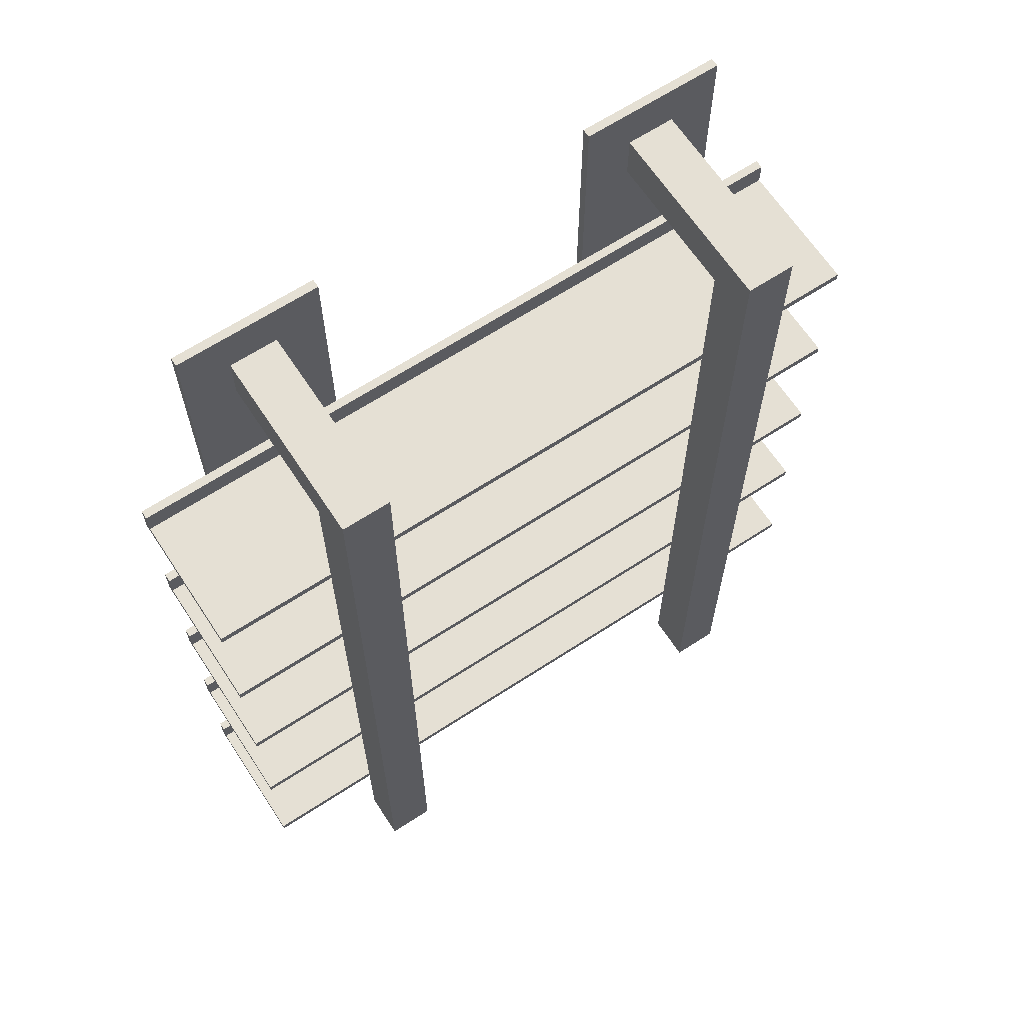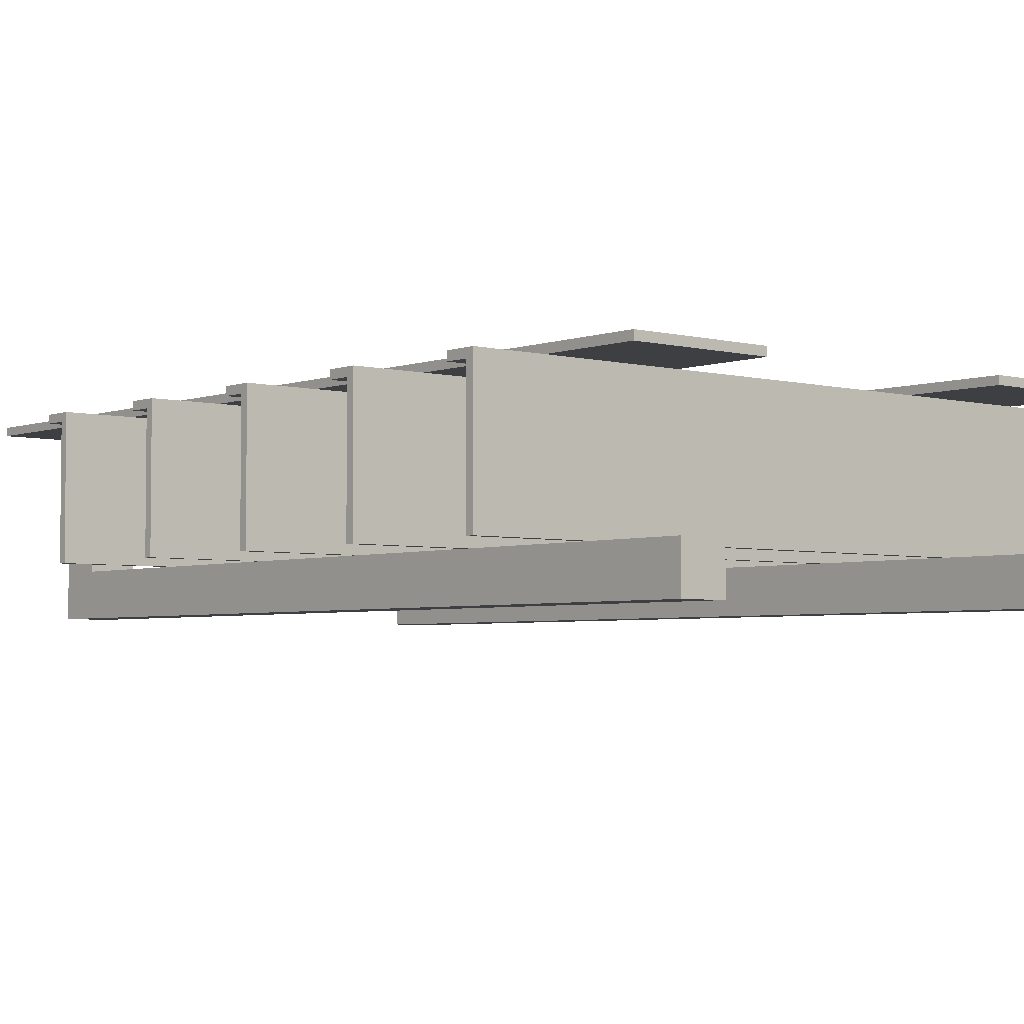
<metadata>
{"format":"obj","ext":"obj","renderer":"f3d","projection":"perspective","resolution":1024,"background":"white","views":[{"elev":65.3,"azim":146.7,"up":"+Y"},{"elev":-3.8,"azim":-40.3,"up":"+Z"}]}
</metadata>
<code>
v 0.1973 0.3825 -0.1056
v 0.1973 0.3431 -0.06616
v 0.1973 -0.3671 -0.1056
v 0.1973 0.3825 0.0522
v 0.1973 -0.3671 -0.06616
v 0.1578 0.3825 -0.1056
v 0.1973 0.3431 0.0522
v 0.1973 0.2247 -0.06616
v 0.1578 -0.3671 -0.1056
v 0.1578 0.3825 0.0522
v 0.2367 0.422 0.0522
v 0.1578 0.3431 0.0522
v 0.1578 0.2247 -0.06616
v 0.1973 0.2176 -0.06616
v 0.1973 -0.2842 -0.06616
v 0.1578 -0.3671 -0.06616
v 0.1578 0.3431 -0.06616
v 0.1184 0.422 0.0522
v 0.2367 0.2444 0.0522
v 0.1578 0.2176 -0.06616
v 0.1973 0.09924 -0.06616
v 0.1578 -0.2842 -0.06616
v 0.1973 -0.2771 -0.06616
v 0.2367 0.422 0.0593
v 0.1184 0.2444 0.0522
v 0.1578 0.09924 -0.06616
v 0.2367 0.2176 0.0522
v 0.1184 0.422 0.0593
v 0.1578 -0.2771 -0.06616
v 0.1578 0.09214 -0.06616
v 0.1973 -0.1588 -0.06616
v 0.1184 -0.3671 0.0593
v 0.2367 0.119 0.0522
v 0.1184 0.2176 0.0522
v -0.1973 0.2176 -0.06616
v -0.1578 0.2247 -0.06616
v -0.1973 0.2247 -0.06616
v -0.1578 0.3431 -0.06616
v -0.1578 0.2176 -0.06616
v -0.1578 -0.3671 -0.1056
v 0.1578 -0.1588 -0.06616
v 0.1973 0.09214 -0.06616
v 0.1578 -0.02621 -0.06616
v 0.1184 -0.2574 0.0522
v 0.2367 -0.2842 0.0522
v 0.1184 -0.2842 0.0522
v 0.2367 -0.3671 0.0522
v 0.2367 0.09214 0.0522
v -0.1973 0.3825 -0.1056
v -0.1973 0.3431 -0.06616
v -0.1973 0.09924 -0.06616
v -0.1578 -0.3671 -0.06616
v 0.1184 0.119 0.0522
v 0.1578 -0.1517 -0.06616
v 0.1578 -0.03331 -0.06616
v 0.1973 -0.02621 -0.06616
v 0.2367 -0.2574 0.0522
v 0.1184 -0.3671 0.0522
v -0.1578 -0.2771 -0.06616
v -0.1973 -0.2842 -0.06616
v -0.1578 -0.2842 -0.06616
v 0.2367 -0.006488 0.0522
v 0.2367 -0.3671 0.0593
v -0.2367 0.2444 0.0522
v -0.1973 0.3431 0.0522
v -0.1184 0.2444 0.0522
v -0.1184 0.2176 0.0522
v -0.1184 0.422 0.0593
v -0.1973 -0.3671 -0.06616
v -0.1578 0.3825 -0.1056
v -0.1578 0.09924 -0.06616
v -0.2367 0.2176 0.0522
v -0.1184 0.119 0.0522
v 0.1973 -0.1517 -0.06616
v -0.1578 0.09214 -0.06616
v -0.1973 0.09214 -0.06616
v 0.1973 -0.03331 -0.06616
v 0.1184 -0.1588 0.0522
v -0.2367 -0.2574 0.0522
v -0.1184 -0.2842 0.0522
v -0.2367 -0.2842 0.0522
v -0.1184 -0.3671 0.0522
v -0.1973 -0.2771 -0.06616
v -0.1578 -0.1588 -0.06616
v 0.1184 0.09214 0.0522
v 0.2367 -0.03331 0.0522
v -0.2367 0.422 0.0522
v -0.1578 0.3431 0.0522
v -0.1184 0.422 0.0522
v -0.1973 0.3825 0.0522
v -0.1973 -0.3671 -0.1056
v -0.1578 0.3825 0.0522
v -0.2367 -0.3671 0.0593
v -0.2367 0.119 0.0522
v -0.1578 -0.02621 -0.06616
v -0.1973 -0.02621 -0.06616
v 0.2367 -0.1588 0.0522
v 0.1184 -0.1319 0.0522
v -0.1184 -0.2574 0.0522
v -0.2367 -0.3671 0.0522
v -0.1578 -0.1517 -0.06616
v 0.1184 -0.006488 0.0522
v 0.2367 -0.1319 0.0522
v -0.1184 0.09214 0.0522
v -0.1973 -0.1588 -0.06616
v -0.1973 -0.03331 -0.06616
v -0.1578 -0.03331 -0.06616
v 0.1184 -0.03331 0.0522
v -0.1184 -0.1588 0.0522
v -0.2367 -0.1588 0.0522
v -0.1184 -0.3671 0.0593
v -0.2367 0.422 0.0593
v -0.1184 -0.006488 0.0522
v -0.2367 0.09214 0.0522
v -0.1973 -0.1517 -0.06616
v -0.1184 -0.1319 0.0522
v -0.2367 -0.1319 0.0522
v -0.1184 -0.03331 0.0522
v -0.2367 -0.006488 0.0522
v -0.2367 -0.03331 0.0522
v -0.2959 0.2247 0.0451
v 0.2959 0.2176 -0.06616
v 0.2959 0.2247 0.0451
v 0.2959 0.2247 -0.06616
v 0.2959 -0.2842 -0.06616
v -0.2959 0.2444 0.0451
v 0.2959 0.2176 0.0522
v -0.2959 0.09924 0.0451
v 0.2959 -0.2771 -0.06616
v 0.2959 0.2444 0.0522
v 0.2959 0.2444 0.0451
v -0.2959 0.2176 0.0522
v -0.2959 0.2247 -0.06616
v 0.2959 0.09924 0.0451
v -0.2959 -0.2771 0.0451
v 0.2959 -0.2771 0.0451
v 0.2959 -0.2842 0.0522
v -0.2959 0.2444 0.0522
v 0.2959 0.09214 -0.06616
v 0.2959 0.09924 -0.06616
v -0.2959 0.119 0.0451
v 0.2959 -0.2574 0.0522
v 0.2959 0.119 0.0522
v -0.2959 0.2176 -0.06616
v 0.2959 0.119 0.0451
v -0.2959 0.09214 0.0522
v -0.2959 0.09924 -0.06616
v -0.2959 -0.2574 0.0451
v 0.2959 0.09214 0.0522
v 0.2959 -0.1588 -0.06616
v -0.2959 -0.1517 0.0451
v -0.2959 -0.02621 0.0451
v -0.2959 0.119 0.0522
v 0.2959 -0.03331 -0.06616
v 0.2959 -0.2574 0.0451
v -0.2959 -0.2842 0.0522
v -0.2959 -0.2771 -0.06616
v -0.2959 -0.2842 -0.06616
v 0.2959 -0.006488 0.0522
v 0.2959 -0.1517 -0.06616
v 0.2959 -0.1517 0.0451
v 0.2959 -0.02621 0.0451
v -0.2959 0.09214 -0.06616
v 0.2959 -0.02621 -0.06616
v -0.2959 -0.2574 0.0522
v 0.2959 -0.03331 0.0522
v -0.2959 -0.006488 0.0451
v 0.2959 -0.1588 0.0522
v -0.2959 -0.1517 -0.06616
v -0.2959 -0.1319 0.0451
v -0.2959 -0.02621 -0.06616
v 0.2959 -0.1319 0.0522
v 0.2959 -0.006488 0.0451
v -0.2959 -0.1588 -0.06616
v -0.2959 -0.1588 0.0522
v 0.2959 -0.1319 0.0451
v -0.2959 -0.03331 0.0522
v -0.2959 -0.03331 -0.06616
v -0.2959 -0.1319 0.0522
v -0.2959 -0.006488 0.0522
g mesh1_mesh1-geometry
f 1 2 3
f 2 1 4
f 2 5 3
f 3 6 1
f 6 4 1
f 2 4 7
f 5 2 8
f 6 3 9
f 4 6 10
f 11 7 4
f 12 2 7
f 2 13 8
f 5 8 14
f 15 16 5
f 16 6 9
f 6 17 10
f 10 18 4
f 19 7 11
f 11 4 18
f 2 12 17
f 7 19 12
f 13 2 17
f 20 8 13
f 8 20 14
f 5 14 21
f 16 15 22
f 15 5 23
f 6 16 17
f 10 17 12
f 12 18 10
f 24 19 11
f 18 24 11
f 25 12 19
f 17 20 13
f 26 14 20
f 14 26 21
f 5 21 23
f 23 22 15
f 22 20 16
f 17 16 20
f 12 25 18
f 19 24 27
f 24 18 28
f 27 25 19
f 20 29 26
f 30 21 26
f 23 21 31
f 22 23 29
f 20 22 29
f 25 32 18
f 27 24 33
f 18 32 28
f 25 27 34
f 35 36 37
f 38 37 36
f 36 35 39
f 39 40 36
f 33 34 27
f 26 29 41
f 21 30 42
f 26 43 30
f 31 21 42
f 31 29 23
f 44 45 46
f 47 46 45
f 34 32 25
f 33 24 48
f 37 49 35
f 37 38 50
f 40 38 36
f 51 39 35
f 40 39 52
f 34 33 53
f 29 31 41
f 26 41 54
f 43 42 30
f 26 55 43
f 31 42 56
f 45 44 57
f 46 32 44
f 46 47 58
f 45 24 47
f 59 60 61
f 52 59 61
f 53 32 34
f 48 24 62
f 48 53 33
f 47 24 63
f 64 65 66
f 67 64 66
f 66 68 67
f 50 49 37
f 49 69 35
f 38 65 50
f 70 38 40
f 39 51 71
f 35 69 51
f 52 39 71
f 64 67 72
f 73 72 67
f 74 41 31
f 41 74 54
f 26 54 55
f 42 43 56
f 55 56 43
f 52 71 75
f 71 76 75
f 76 71 51
f 31 56 77
f 78 57 44
f 57 24 45
f 32 46 58
f 44 32 78
f 79 80 81
f 82 81 80
f 60 59 83
f 69 61 60
f 52 84 59
f 61 69 52
f 85 32 53
f 62 24 86
f 62 85 48
f 53 48 85
f 65 64 87
f 88 66 65
f 68 66 89
f 67 68 73
f 49 50 90
f 69 49 91
f 65 38 88
f 90 50 65
f 38 70 92
f 40 49 70
f 51 69 60
f 72 93 64
f 72 73 94
f 31 77 74
f 77 54 74
f 54 77 55
f 56 55 77
f 52 75 95
f 96 75 76
f 51 96 76
f 84 83 59
f 57 78 97
f 97 24 57
f 78 32 98
f 99 68 80
f 80 79 99
f 81 93 79
f 81 82 100
f 80 68 82
f 51 60 83
f 52 101 84
f 102 32 85
f 86 24 103
f 86 102 62
f 85 62 102
f 64 93 87
f 65 87 90
f 66 88 89
f 87 68 89
f 73 68 104
f 92 49 90
f 49 40 91
f 38 92 88
f 49 92 70
f 94 93 72
f 104 94 73
f 98 97 78
f 101 105 84
f 95 106 107
f 52 95 107
f 75 96 95
f 51 106 96
f 83 84 105
f 103 24 97
f 98 32 108
f 109 68 99
f 110 99 79
f 93 81 100
f 79 93 110
f 82 68 111
f 51 83 105
f 52 107 101
f 108 32 102
f 103 108 86
f 102 86 108
f 87 93 112
f 90 87 92
f 89 88 92
f 68 87 112
f 89 92 87
f 104 68 113
f 114 93 94
f 94 104 114
f 97 98 103
f 105 101 115
f 107 115 101
f 113 114 104
f 106 95 96
f 115 107 106
f 51 115 106
f 108 103 98
f 116 68 109
f 99 110 109
f 110 93 117
f 51 105 115
f 113 68 118
f 119 93 114
f 117 109 110
f 114 113 119
f 109 117 116
f 118 68 116
f 117 93 120
f 118 119 113
f 120 93 119
f 119 118 120
f 116 120 118
f 120 116 117
g mesh1_mesh1-geometry
f 3 2 1
f 4 1 2
f 3 5 2
f 1 6 3
f 1 4 6
f 7 4 2
f 8 2 5
f 16 3 5
f 5 3 16
f 9 3 6
f 10 6 4
f 4 7 11
f 7 2 12
f 8 13 2
f 14 8 5
f 3 16 9
f 9 16 3
f 5 16 15
f 9 6 16
f 10 17 6
f 4 18 10
f 11 7 19
f 18 4 11
f 17 12 2
f 12 19 7
f 17 2 13
f 13 8 121
f 13 8 20
f 14 20 8
f 8 122 14
f 14 122 8
f 21 14 5
f 22 15 16
f 23 5 15
f 17 16 6
f 12 17 10
f 10 18 12
f 11 19 24
f 11 24 18
f 19 12 25
f 13 20 17
f 121 8 123
f 36 13 121
f 20 36 13
f 13 36 20
f 14 34 20
f 20 34 14
f 20 14 26
f 122 8 124
f 124 8 122
f 122 27 14
f 14 27 122
f 21 26 14
f 23 21 5
f 15 22 23
f 15 46 22
f 22 46 15
f 16 20 22
f 23 125 15
f 15 125 23
f 20 16 17
f 18 25 12
f 27 24 19
f 28 18 24
f 25 126 19
f 19 25 27
f 124 123 8
f 121 123 126
f 37 36 121
f 36 20 39
f 39 20 36
f 14 27 34
f 34 27 14
f 20 34 39
f 39 34 20
f 26 29 20
f 123 122 124
f 124 122 123
f 27 122 127
f 127 122 27
f 26 21 30
f 26 21 128
f 31 21 23
f 29 23 22
f 15 45 46
f 46 45 15
f 22 46 61
f 61 46 22
f 29 22 20
f 125 23 129
f 129 23 125
f 125 45 15
f 15 45 125
f 18 32 25
f 33 24 27
f 27 130 19
f 19 130 27
f 28 32 18
f 32 24 28
f 28 24 32
f 19 126 130
f 66 126 25
f 34 27 25
f 131 126 123
f 121 132 126
f 126 132 121
f 37 36 35
f 36 37 38
f 133 37 121
f 39 35 36
f 36 40 39
f 27 34 33
f 39 34 67
f 67 34 39
f 41 29 26
f 122 123 127
f 127 123 122
f 130 27 127
f 127 27 130
f 42 30 21
f 30 43 26
f 30 71 26
f 26 71 30
f 128 21 134
f 71 26 128
f 42 21 31
f 23 29 31
f 135 23 29
f 29 23 135
f 22 59 29
f 29 59 22
f 46 45 44
f 45 46 47
f 61 46 80
f 80 46 61
f 59 22 61
f 61 22 59
f 23 136 129
f 129 136 23
f 136 125 129
f 129 125 136
f 45 125 137
f 137 125 45
f 25 32 34
f 48 24 33
f 24 32 63
f 63 32 24
f 131 130 126
f 64 126 66
f 67 25 66
f 66 25 67
f 25 67 34
f 34 67 25
f 130 123 131
f 131 123 130
f 133 132 121
f 121 132 133
f 126 132 138
f 138 132 126
f 35 133 37
f 37 133 35
f 35 49 37
f 50 38 37
f 36 38 40
f 35 39 51
f 39 72 35
f 35 72 39
f 52 39 40
f 53 33 34
f 39 67 72
f 72 67 39
f 41 31 29
f 54 41 26
f 127 123 130
f 130 123 127
f 30 42 43
f 42 85 30
f 30 85 42
f 21 139 42
f 42 139 21
f 43 55 26
f 71 30 75
f 75 30 71
f 140 134 21
f 128 134 141
f 51 71 128
f 56 42 31
f 136 23 135
f 135 23 136
f 135 29 59
f 59 29 135
f 57 44 45
f 44 32 46
f 44 80 46
f 46 80 44
f 58 47 46
f 47 24 45
f 61 80 81
f 81 80 61
f 61 60 59
f 61 59 52
f 125 136 137
f 137 136 125
f 142 45 137
f 137 45 142
f 34 32 53
f 62 24 48
f 33 53 48
f 48 143 33
f 33 143 48
f 32 47 63
f 63 47 32
f 63 24 47
f 138 126 64
f 66 65 64
f 66 64 67
f 67 68 66
f 132 133 144
f 144 133 132
f 132 64 138
f 138 64 132
f 133 35 144
f 144 35 133
f 37 49 50
f 35 69 49
f 50 65 38
f 40 38 70
f 71 51 39
f 51 69 35
f 35 72 144
f 144 72 35
f 71 39 52
f 69 40 52
f 52 40 69
f 53 141 33
f 72 67 64
f 67 72 73
f 31 78 41
f 41 78 31
f 31 41 74
f 41 101 54
f 54 101 41
f 54 74 41
f 55 54 26
f 56 43 42
f 42 48 85
f 85 48 42
f 30 85 75
f 75 85 30
f 139 21 140
f 140 21 139
f 139 48 42
f 42 48 139
f 55 95 43
f 43 95 55
f 43 56 55
f 75 71 52
f 75 76 71
f 134 139 140
f 140 139 134
f 145 141 134
f 128 146 141
f 141 146 128
f 51 71 76
f 147 51 128
f 77 56 31
f 148 136 135
f 135 136 148
f 135 59 83
f 83 59 135
f 44 57 78
f 57 148 44
f 44 148 57
f 45 24 57
f 45 142 57
f 57 142 45
f 58 46 32
f 78 32 44
f 80 44 99
f 99 44 80
f 47 32 58
f 58 32 47
f 81 80 79
f 80 81 82
f 61 81 60
f 60 81 61
f 83 59 60
f 60 61 69
f 59 84 52
f 52 69 61
f 137 136 142
f 142 136 137
f 53 32 85
f 86 24 62
f 48 85 62
f 85 48 53
f 143 48 149
f 149 48 143
f 33 141 143
f 87 64 65
f 65 66 88
f 89 66 68
f 73 68 67
f 144 72 132
f 132 72 144
f 64 132 72
f 72 132 64
f 90 50 49
f 91 49 69
f 88 38 65
f 65 50 90
f 92 70 38
f 70 49 40
f 60 69 51
f 40 69 91
f 91 69 40
f 73 141 53
f 64 93 72
f 94 73 72
f 31 97 78
f 78 97 31
f 41 78 84
f 84 78 41
f 74 77 31
f 74 150 31
f 31 150 74
f 101 41 84
f 84 41 101
f 151 54 101
f 101 54 151
f 151 74 54
f 54 74 151
f 74 54 77
f 55 77 54
f 152 56 43
f 43 56 152
f 75 85 104
f 104 85 75
f 48 139 149
f 149 139 48
f 95 55 107
f 107 55 95
f 152 43 95
f 95 43 152
f 77 55 56
f 95 75 52
f 76 75 96
f 75 114 76
f 76 114 75
f 139 134 149
f 149 134 139
f 145 143 141
f 143 134 145
f 145 134 143
f 147 146 128
f 128 146 147
f 141 146 153
f 153 146 141
f 76 96 51
f 76 147 51
f 51 147 76
f 56 154 77
f 77 154 56
f 136 148 155
f 155 148 136
f 135 156 148
f 148 156 135
f 59 83 84
f 135 83 157
f 157 83 135
f 97 78 57
f 142 148 57
f 57 148 142
f 44 148 99
f 99 148 44
f 57 24 97
f 98 32 78
f 80 68 99
f 99 79 80
f 79 93 81
f 79 156 81
f 81 156 79
f 100 82 81
f 82 68 80
f 60 81 158
f 158 81 60
f 60 157 83
f 83 157 60
f 83 60 51
f 84 101 52
f 142 136 155
f 155 136 142
f 85 32 102
f 53 104 85
f 85 104 53
f 103 24 86
f 86 159 62
f 62 159 86
f 62 102 86
f 102 62 85
f 149 134 143
f 143 134 149
f 87 93 64
f 90 87 65
f 89 88 66
f 89 68 87
f 104 68 73
f 90 49 92
f 91 40 49
f 88 92 38
f 70 92 49
f 94 141 73
f 104 53 73
f 73 53 104
f 72 93 94
f 73 94 104
f 150 97 31
f 31 97 150
f 78 97 98
f 84 78 109
f 109 78 84
f 150 74 160
f 160 74 150
f 84 105 101
f 151 101 115
f 115 101 151
f 161 74 151
f 151 74 161
f 77 108 55
f 55 108 77
f 162 56 152
f 152 56 162
f 75 104 114
f 114 104 75
f 55 108 107
f 107 108 55
f 107 106 95
f 107 95 52
f 152 95 96
f 96 95 152
f 95 96 75
f 76 114 163
f 163 114 76
f 146 147 163
f 163 147 146
f 146 94 153
f 153 94 146
f 153 141 94
f 96 106 51
f 147 76 163
f 163 76 147
f 154 56 164
f 164 56 154
f 154 86 77
f 77 86 154
f 148 142 155
f 155 142 148
f 157 156 135
f 135 156 157
f 148 156 165
f 165 156 148
f 105 84 83
f 99 148 79
f 79 148 99
f 97 24 103
f 108 32 98
f 98 109 78
f 78 109 98
f 99 68 109
f 79 99 110
f 100 81 93
f 110 93 79
f 156 79 165
f 165 79 156
f 158 81 156
f 156 81 158
f 82 93 100
f 100 93 82
f 111 68 82
f 157 60 158
f 158 60 157
f 105 83 51
f 101 107 52
f 102 32 108
f 86 108 103
f 159 86 166
f 166 86 159
f 159 167 62
f 62 167 159
f 108 86 102
f 62 167 102
f 102 167 62
f 112 93 87
f 92 87 90
f 92 88 89
f 112 87 68
f 87 92 89
f 113 68 104
f 94 93 114
f 114 104 94
f 97 150 168
f 168 150 97
f 103 98 97
f 84 109 110
f 110 109 84
f 74 161 160
f 160 161 74
f 161 150 160
f 160 150 161
f 115 101 105
f 84 110 105
f 105 110 84
f 101 115 107
f 151 115 169
f 169 115 151
f 170 161 151
f 151 161 170
f 77 86 108
f 108 86 77
f 56 162 164
f 164 162 56
f 167 162 152
f 152 162 167
f 104 114 113
f 107 108 118
f 118 108 107
f 96 95 106
f 107 120 106
f 106 120 107
f 106 107 115
f 152 96 171
f 171 96 152
f 163 114 146
f 146 114 163
f 94 146 114
f 114 146 94
f 106 115 51
f 106 171 96
f 96 171 106
f 162 154 164
f 164 154 162
f 86 154 166
f 166 154 86
f 156 157 158
f 158 157 156
f 79 148 165
f 165 148 79
f 97 172 103
f 103 172 97
f 98 103 108
f 109 98 116
f 116 98 109
f 109 68 116
f 109 110 99
f 117 93 110
f 93 82 111
f 111 82 93
f 68 93 111
f 111 93 68
f 115 105 51
f 102 118 108
f 108 118 102
f 166 162 159
f 159 162 166
f 167 159 173
f 173 159 167
f 102 167 113
f 113 167 102
f 93 68 112
f 112 68 93
f 118 68 113
f 114 93 119
f 150 161 168
f 168 161 150
f 172 97 168
f 168 97 172
f 103 170 98
f 98 170 103
f 110 109 117
f 174 115 105
f 105 115 174
f 105 110 174
f 174 110 105
f 115 174 169
f 169 174 115
f 169 175 151
f 151 175 169
f 161 170 176
f 176 170 161
f 151 175 170
f 170 175 151
f 162 167 173
f 173 167 162
f 152 177 167
f 167 177 152
f 119 113 114
f 107 118 120
f 120 118 107
f 106 120 178
f 178 120 106
f 171 177 152
f 152 177 171
f 171 106 178
f 178 106 171
f 154 162 166
f 166 162 154
f 172 170 103
f 103 170 172
f 98 170 116
f 116 170 98
f 116 117 109
f 116 68 118
f 120 93 117
f 117 175 110
f 110 175 117
f 118 102 113
f 113 102 118
f 159 162 173
f 173 162 159
f 113 167 119
f 119 167 113
f 113 119 118
f 119 93 120
f 168 161 172
f 172 161 168
f 174 110 175
f 175 110 174
f 175 169 174
f 174 169 175
f 170 172 176
f 176 172 170
f 172 161 176
f 176 161 172
f 170 175 179
f 179 175 170
f 167 177 180
f 180 177 167
f 120 118 119
f 118 120 116
f 178 120 177
f 177 120 178
f 177 171 178
f 178 171 177
f 116 170 117
f 117 170 116
f 117 116 120
f 175 117 179
f 179 117 175
f 119 167 180
f 180 167 119
f 119 177 120
f 120 177 119
f 117 170 179
f 179 170 117
f 177 119 180
f 180 119 177
g mesh1_mesh1-geometry
f 121 8 13
f 123 8 121
f 121 13 36
f 19 126 25
f 8 123 124
f 126 123 121
f 121 36 37
f 128 21 26
f 130 126 19
f 25 126 66
f 123 126 131
f 121 37 133
f 134 21 128
f 128 26 71
f 126 130 131
f 66 126 64
f 21 134 140
f 141 134 128
f 128 71 51
f 64 126 138
f 33 141 53
f 134 141 145
f 128 51 147
f 143 141 33
f 53 141 73
f 141 143 145
f 73 141 94
f 94 141 153
g mesh2_mesh2-geometry
l 171 152
l 96 171
l 178 171
l 152 162
l 152 167
l 106 178
l 177 178
l 164 162
l 162 173
l 167 173
l 167 180
l 120 177
l 180 177
l 164 56
l 154 164
l 173 159
l 119 180
l 166 154
l 154 77
l 159 166
l 159 62
l 166 86
g mesh3_mesh3-geometry
l 43 95
g mesh4_mesh4-geometry
l 111 93
l 93 100
l 100 82
g mesh5_mesh5-geometry
l 168 150
l 168 97
l 172 168
l 150 31
l 150 160
l 172 103
l 176 172
l 160 161
l 160 74
l 161 176
l 170 176
l 151 161
l 170 179
l 151 170
l 169 151
l 179 175
l 117 179
l 174 169
l 115 169
l 110 175
l 175 174
l 105 174
g mesh6_mesh6-geometry
l 78 109
g mesh7_mesh7-geometry
l 41 84
g mesh8_mesh8-geometry
l 108 118
g mesh9_mesh9-geometry
l 55 107
g mesh10_mesh10-geometry
l 22 61
g mesh11_mesh11-geometry
l 29 59
g mesh12_mesh12-geometry
l 54 101
g mesh13_mesh13-geometry
l 124 123
l 122 124
l 123 131
l 127 122
l 122 14
l 131 130
l 130 127
l 127 27
g mesh14_mesh14-geometry
l 63 32
l 63 24
l 47 63
l 32 28
l 32 58
l 58 47
g mesh15_mesh15-geometry
l 83 157
l 158 157
l 157 135
l 60 158
l 156 158
l 135 136
l 135 148
l 165 156
l 81 156
l 136 155
l 129 136
l 148 155
l 148 165
l 79 165
l 155 142
l 129 23
l 125 129
l 142 137
l 142 57
l 137 125
l 125 15
l 137 45
g mesh16_mesh16-geometry
l 149 139
l 143 149
l 149 48
l 139 140
l 139 42
l 145 143
l 143 33
l 140 134
l 140 21
g mesh17_mesh17-geometry
l 35 144
l 144 133
l 132 144
l 72 132
l 138 132
g mesh18_mesh18-geometry
l 53 73
g mesh19_mesh19-geometry
l 85 104
g mesh20_mesh20-geometry
l 102 113
g mesh21_mesh21-geometry
l 46 80
g mesh22_mesh22-geometry
l 146 163
l 153 146
l 114 146
l 163 147
l 76 163
l 141 153
l 94 153
l 147 128
g mesh23_mesh23-geometry
l 34 67
g mesh24_mesh24-geometry
l 20 39
g mesh25_mesh25-geometry
l 30 75
g mesh26_mesh26-geometry
l 26 71
g mesh27_mesh27-geometry
l 98 116
g mesh28_mesh28-geometry
l 44 99

</code>
